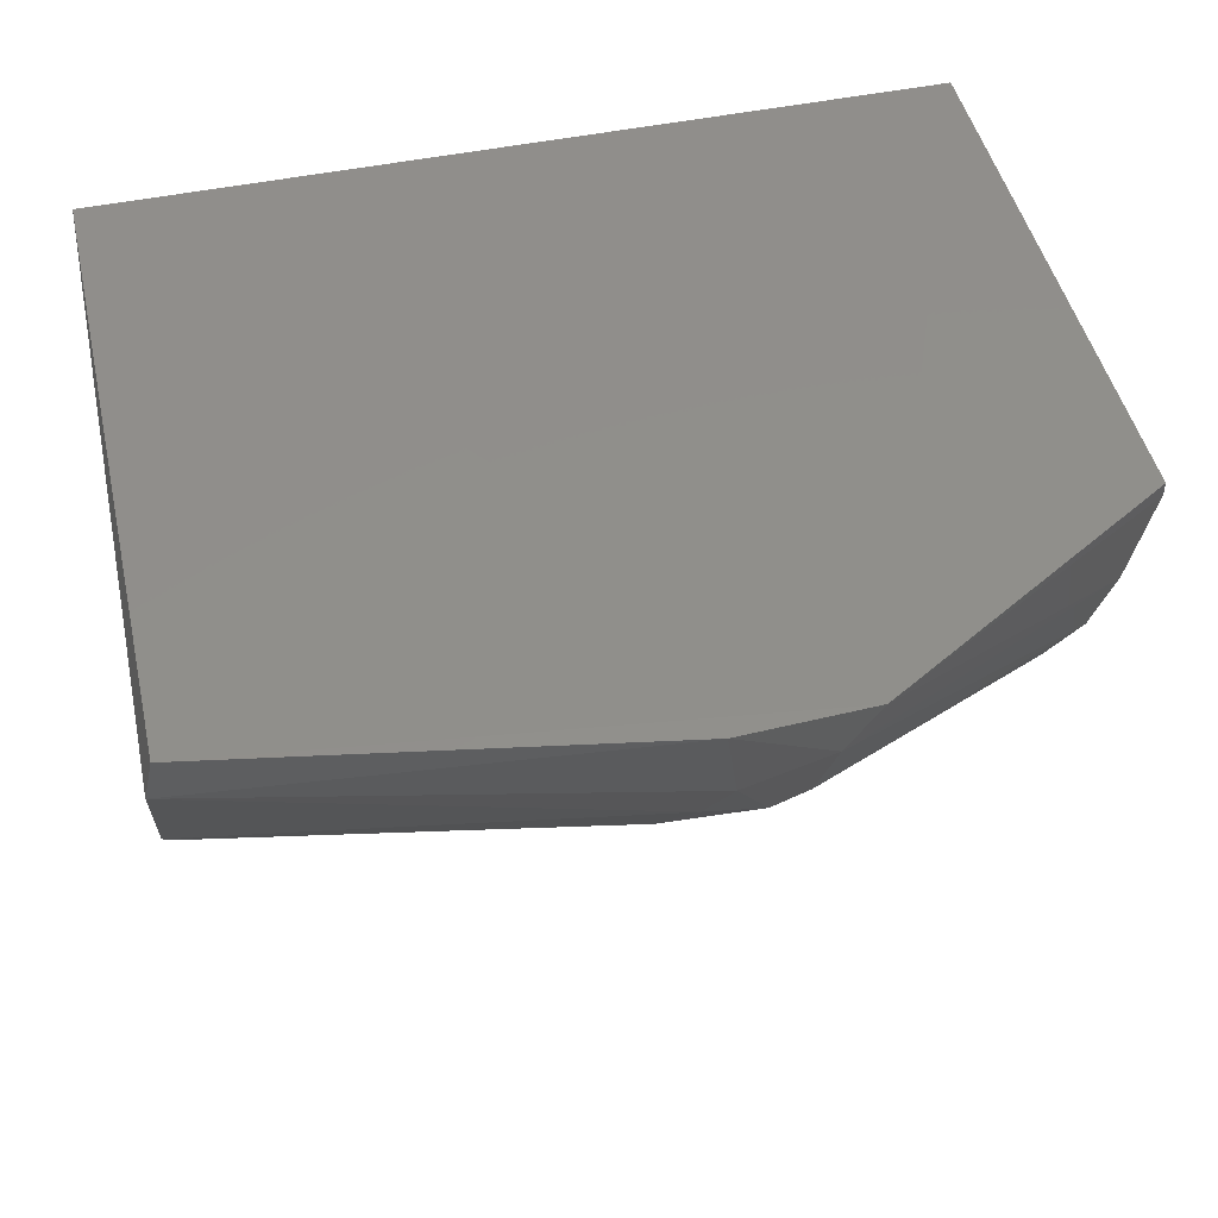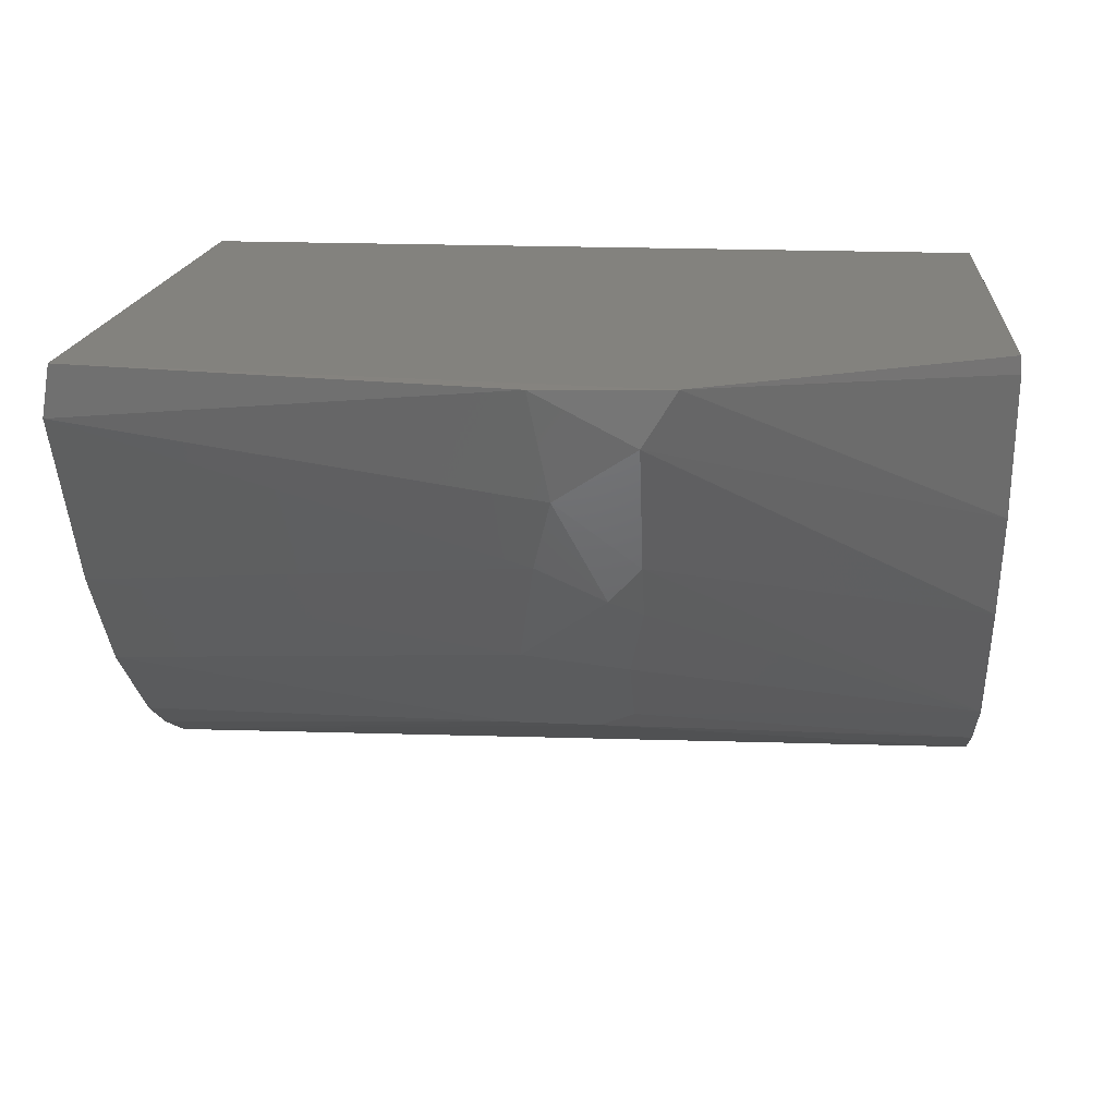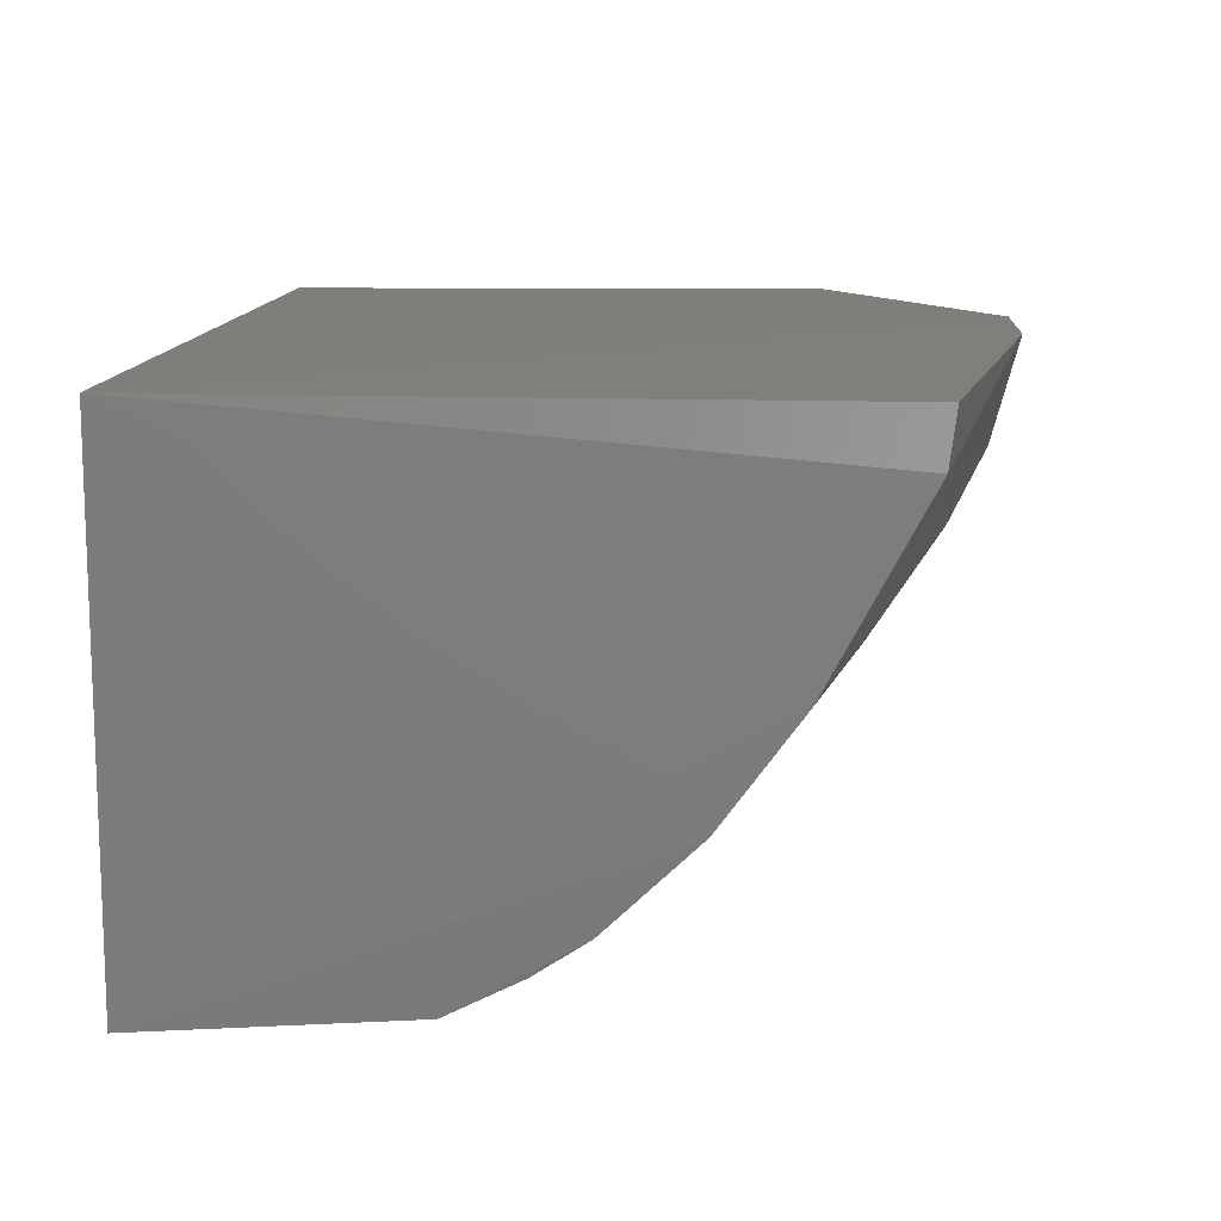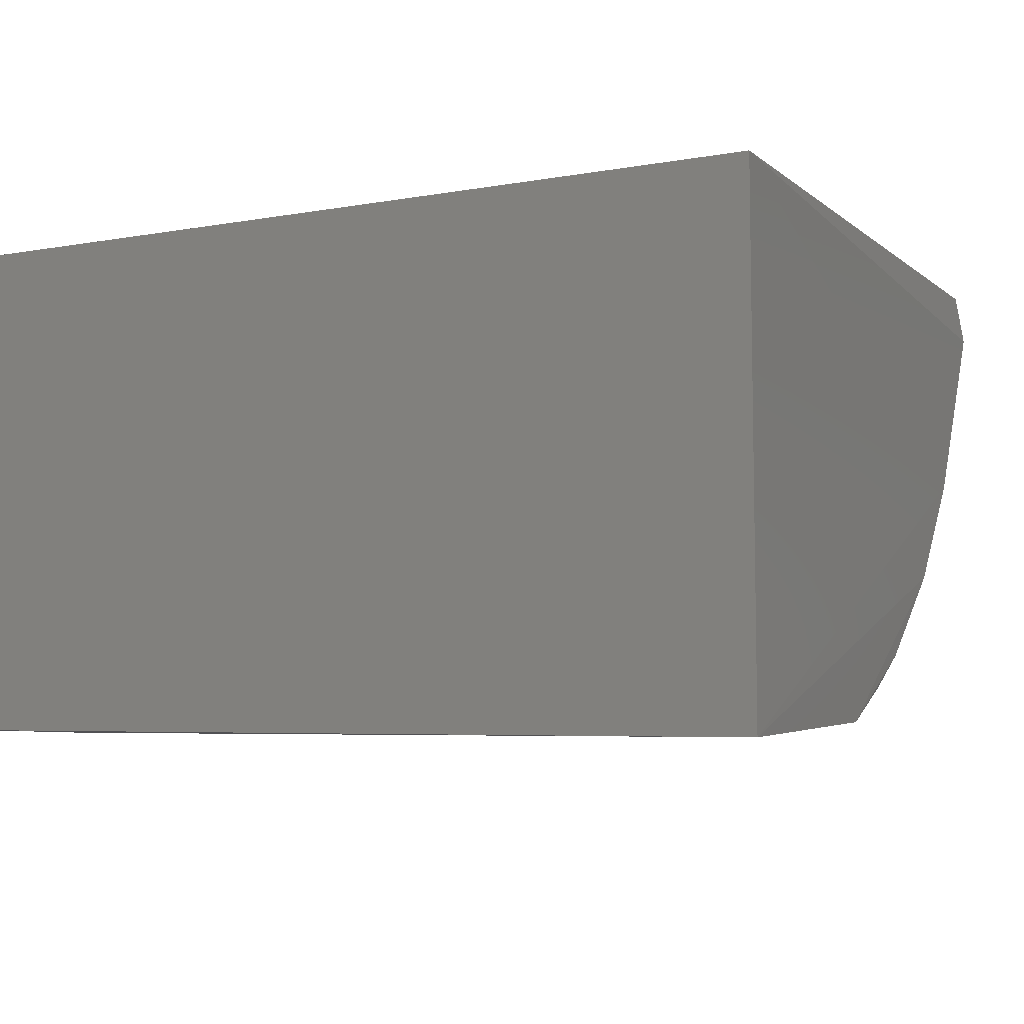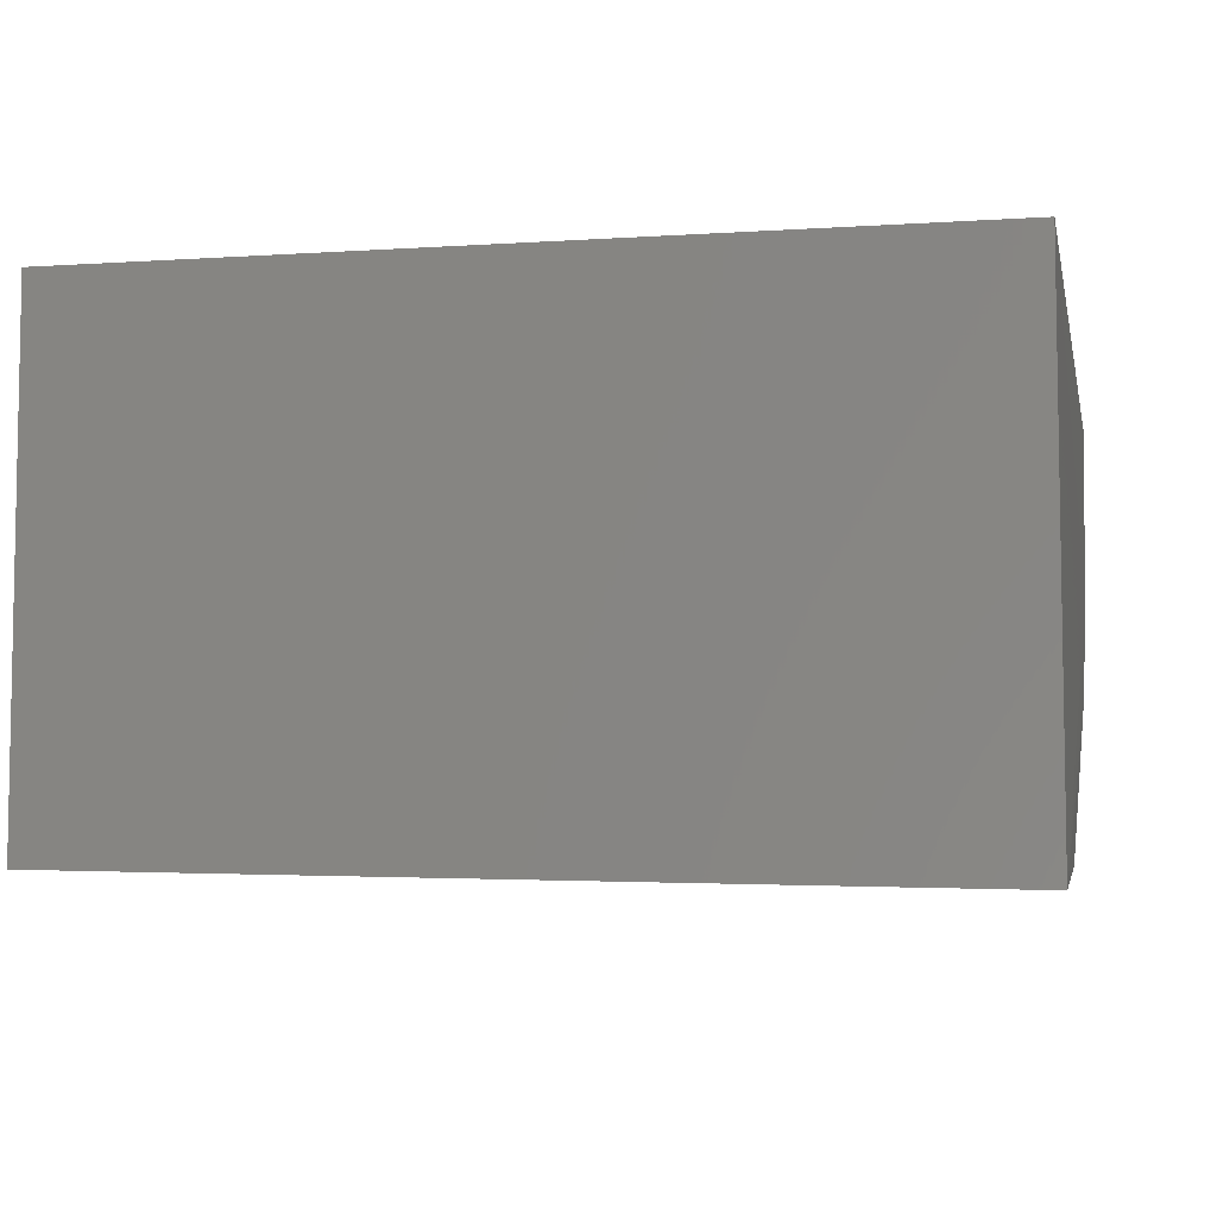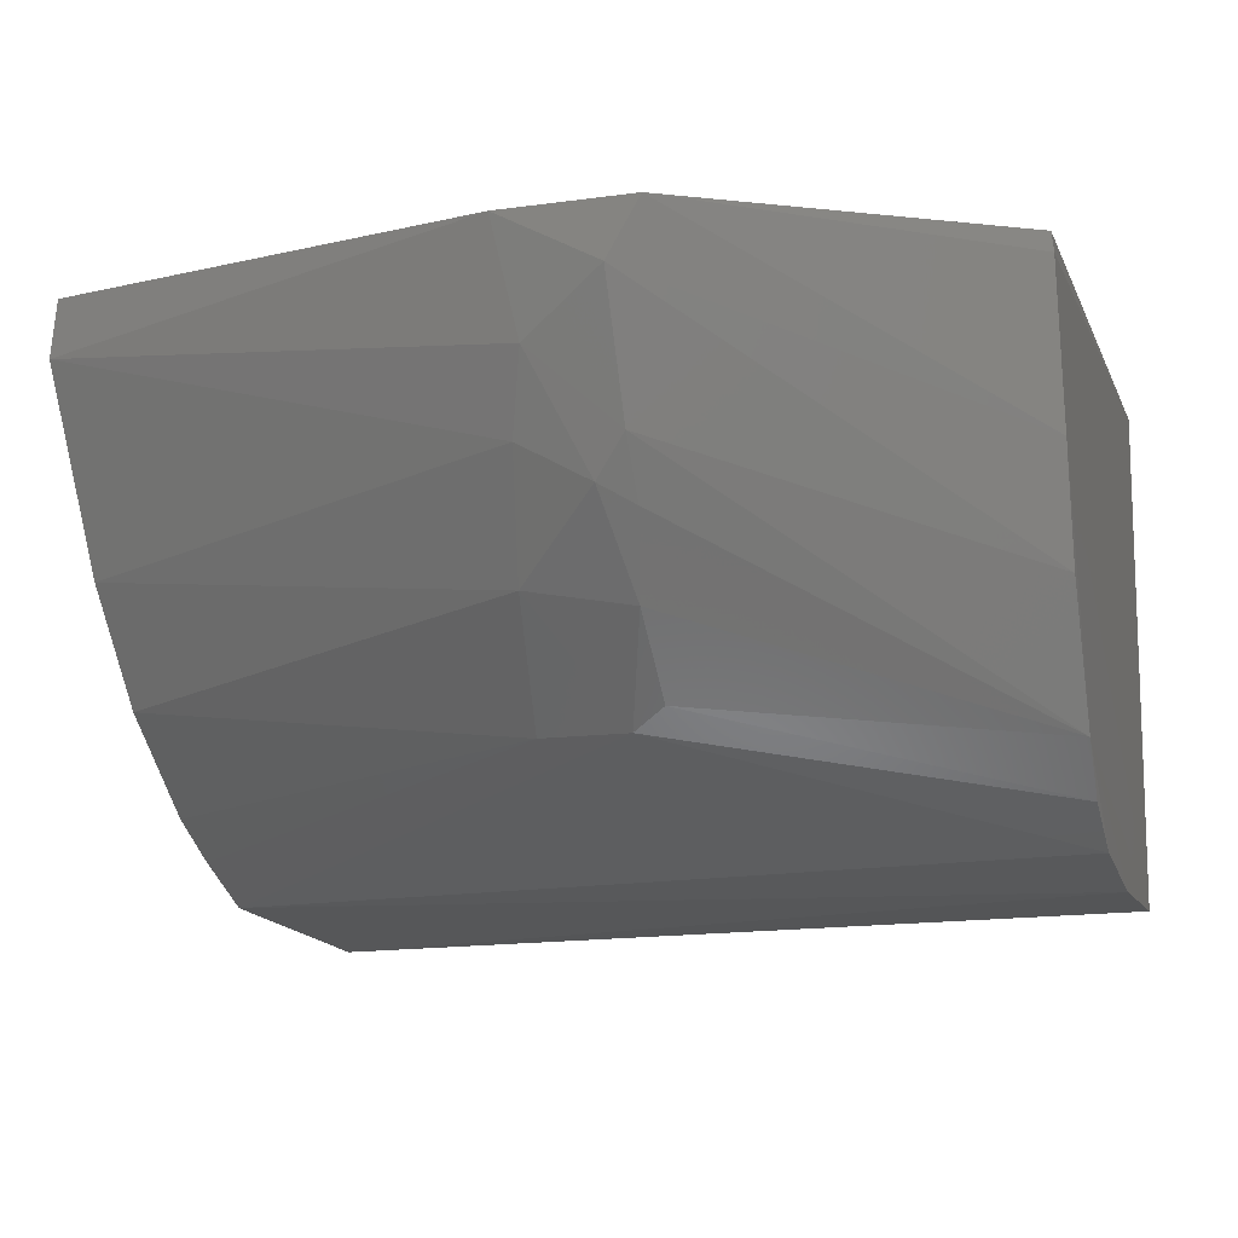
<metadata>
{"format":"stl","ext":"stl","renderer":"f3d","projection":"perspective","resolution":1024,"background":"white","views":[{"elev":48.7,"azim":167.1,"up":"+Y"},{"elev":16.9,"azim":-174.5,"up":"+Y"},{"elev":12.4,"azim":94.6,"up":"+Y"},{"elev":-7.3,"azim":26.9,"up":"+Y"},{"elev":-6.2,"azim":11.1,"up":"+Y"},{"elev":-12.2,"azim":-162.2,"up":"+Y"}]}
</metadata>
<code>
# stl→obj: 32 verts, 60 faces
v -2.434 3.912 -9.66
v 4.213 -0.1335 -9.66
v 4.213 3.912 -9.66
v -0.1738 3.955 -15.43
v 4.222 3.915 -14.86
v 4.301 3.506 -14.8
v 4.299 2.093 -14.04
v 0.8333 3.94 -15.46
v -2.491 3.934 -14.04
v -2.434 0 -9.66
v 4.282 1.268 -13.44
v 0.08118 3.541 -15.41
v 0.8382 2.566 -14.97
v -2.504 3.794 -14.02
v 4.218 0.02769 -11.75
v -2.432 0.1778 -11.92
v 0.4752 0.8952 -13.58
v 1.16 0.8936 -13.57
v 4.22 0.3131 -12.32
v -2.435 0.4598 -12.43
v -2.458 0.8342 -12.84
v -2.433 0.0109 -10.95
v -2.496 2.654 -13.71
v -2.475 1.82 -13.4
v 0.08397 2.581 -14.96
v 0.2075 1.043 -13.7
v 0.2056 1.599 -14.27
v 0.08543 2.158 -14.68
v 0.3287 2.292 -14.84
v 0.9967 1.729 -14.39
v 0.6897 3.119 -15.26
v 4.241 0.5853 -12.73
f 1 2 3
f 1 3 4
f 5 3 6
f 5 4 3
f 7 3 2
f 7 6 3
f 8 5 6
f 8 4 5
f 9 1 4
f 10 2 1
f 11 7 2
f 12 4 8
f 13 6 7
f 14 10 1
f 14 1 9
f 14 9 4
f 15 11 2
f 15 16 17
f 18 15 17
f 18 19 15
f 20 16 21
f 20 17 16
f 22 10 21
f 22 21 16
f 22 16 15
f 22 15 2
f 22 2 10
f 23 24 21
f 23 21 10
f 23 10 14
f 23 14 4
f 23 12 24
f 23 4 12
f 25 21 24
f 25 24 12
f 26 27 17
f 26 21 27
f 26 20 21
f 26 17 20
f 28 27 21
f 28 29 27
f 28 25 29
f 28 21 25
f 30 29 13
f 30 11 18
f 30 27 29
f 30 18 17
f 30 17 27
f 30 13 7
f 30 7 11
f 31 13 29
f 31 12 8
f 31 8 6
f 31 6 13
f 31 25 12
f 31 29 25
f 32 15 19
f 32 11 15
f 32 18 11
f 32 19 18

</code>
